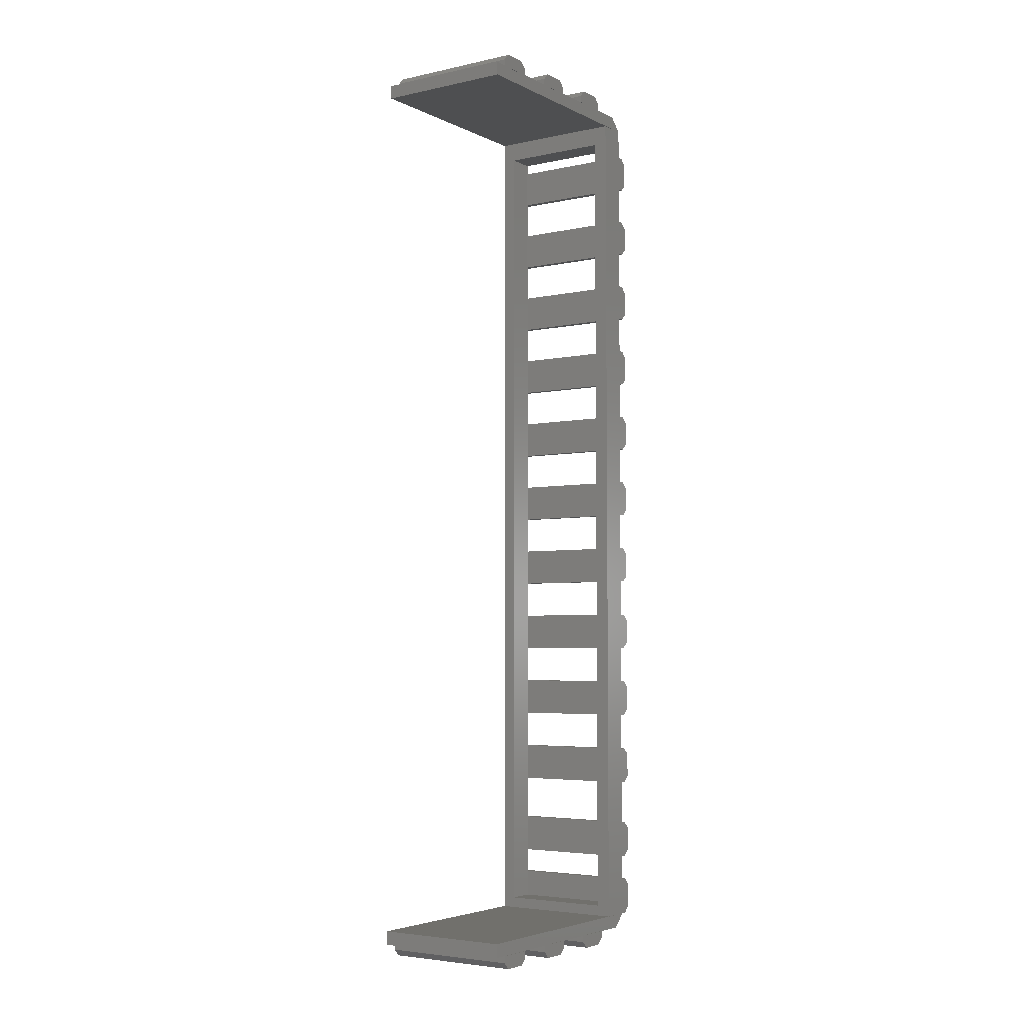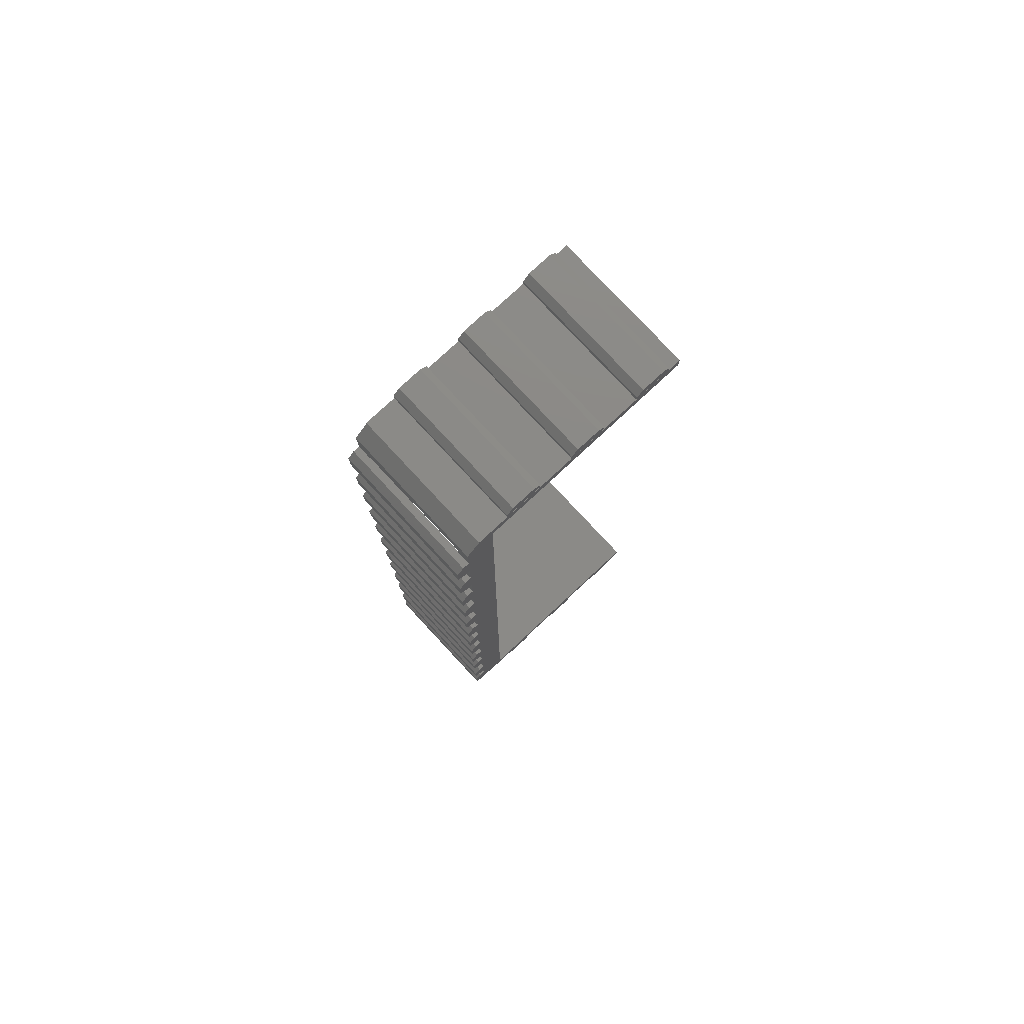
<metadata>
{"format":"stl","ext":"stl","renderer":"f3d","projection":"perspective","resolution":1024,"background":"white","views":[{"elev":-4.5,"azim":-145.6,"up":"+Y"},{"elev":78.3,"azim":47.1,"up":"+Y"}]}
</metadata>
<code>
# stl→obj: 341 verts, 886 faces
v -142.8 58.65 104.3
v -142.7 58.65 104.3
v -142.7 58.65 105.3
v -144.7 58.65 104.3
v -161.1 58.65 104.3
v -163.2 58.65 105.3
v -163.2 58.65 104.3
v -142.7 63.15 106.3
v -142.7 59.65 106.3
v -142.7 64.15 105.3
v -142.7 64.15 104.3
v -163.2 63.15 106.3
v -163.2 64.15 105.3
v -163.2 59.65 106.3
v -163.2 64.15 104.3
v -142.8 64.15 104.3
v -144.7 64.15 104.3
v -161.1 64.15 104.3
v -163.2 49.5 102.3
v -163.3 49.5 102.3
v -163.2 47.51 102.3
v -163.3 47.5 102.3
v -142.8 47.5 102.3
v -142.8 47.51 102.3
v -142.8 49.51 104.3
v -163.2 49.51 104.3
v -144.7 55.03 104.3
v -142.8 55.03 104.3
v -161.1 51.08 104.3
v -144.7 51.08 104.3
v -161.1 51.08 100.1
v -144.7 51.08 100.1
v -161.1 55.03 104.3
v -163.2 55.03 104.3
v -163.2 55.03 105.3
v -142.7 55.03 105.3
v -142.7 55.03 104.3
v -142.7 54.03 106.3
v -142.7 50.53 106.3
v -142.7 49.53 105.3
v -142.7 49.53 104.3
v -163.2 54.03 106.3
v -163.2 50.53 106.3
v -163.2 49.53 105.3
v -142.8 49.53 104.3
v -163.2 49.53 104.3
v -142.8 45.55 85.7
v -163.3 45.55 85.7
v -142.8 45.55 82.2
v -163.3 45.55 82.2
v -163.3 47.55 86.7
v -163.3 47.55 81.2
v -163.3 46.55 81.2
v -163.3 46.55 86.7
v -163.3 47.55 97.7
v -163.3 47.55 92.2
v -163.3 45.55 93.2
v -163.3 45.55 96.7
v -163.3 46.55 92.2
v -163.3 46.55 97.7
v -142.8 47.5 92.2
v -142.8 46.55 92.2
v -163.3 47.5 92.2
v -163.3 47.5 75.85
v -163.3 47.5 70.35
v -163.4 47.5 75.85
v -163.4 47.5 70.35
v -142.9 47.5 70.35
v -142.9 46.5 70.35
v -163.4 46.5 70.35
v -163.4 46.5 75.85
v -142.9 46.5 75.85
v -142.9 47.5 75.85
v -163.4 45.5 71.35
v -163.4 45.5 74.85
v -142.9 45.5 71.35
v -142.9 45.5 74.85
v -142.8 47.5 81.2
v -142.8 46.55 81.2
v -163.3 47.5 81.2
v -142.8 46.55 86.7
v -142.8 47.5 86.7
v -163.3 47.5 86.7
v -163.3 47.5 97.7
v -142.8 47.5 97.7
v -142.8 46.55 97.7
v -142.8 45.55 96.7
v -142.8 45.55 93.2
v -163.3 47.5 68.49
v -142.8 47.5 68.49
v -163.3 49.5 68.49
v -142.8 49.5 100.1
v -142.8 49.5 68.49
v -163.2 49.5 100.1
v -163.2 92.84 104.3
v -163.2 92.83 100.1
v -163.2 136.2 100.1
v -163.2 136.2 104.3
v -163.2 179.5 102.3
v -163.2 179.5 100.1
v -163.2 179.5 104.3
v -163.2 181.5 102.3
v -142.8 92.83 100.1
v -142.8 70.65 104.3
v -142.8 76.15 104.3
v -142.8 81.65 104.3
v -142.8 87.15 104.3
v -142.8 92.65 104.3
v -142.8 98.15 104.3
v -142.8 103.6 104.3
v -142.8 109.1 104.3
v -142.8 114.6 104.3
v -142.8 136.2 100.1
v -142.8 120.1 104.3
v -142.8 125.6 104.3
v -142.8 179.5 100.1
v -142.8 158.6 104.3
v -142.8 164.1 104.3
v -142.8 169.6 104.3
v -142.8 175.1 104.3
v -142.8 179.5 104.3
v -142.8 181.5 102.3
v -142.8 181.5 68.49
v -142.8 179.5 68.49
v -142.8 153.1 104.3
v -142.8 147.6 104.3
v -142.8 142.1 104.3
v -142.8 136.6 104.3
v -142.8 131.1 104.3
v -144.7 92.92 100.1
v -144.7 134.8 100.1
v -144.7 176.6 100.1
v -161.1 176.6 100.1
v -161.1 134.8 100.1
v -161.1 92.92 100.1
v -161.1 70.65 104.3
v -163.2 70.65 104.3
v -163.2 76.15 104.3
v -163.2 81.65 104.3
v -161.1 76.15 104.3
v -161.1 81.65 104.3
v -163.2 87.15 104.3
v -163.2 92.65 104.3
v -161.1 87.15 104.3
v -161.1 92.65 104.3
v -163.2 98.15 104.3
v -163.2 103.6 104.3
v -163.2 109.1 104.3
v -163.2 114.6 104.3
v -161.1 109.1 104.3
v -161.1 114.6 104.3
v -161.1 98.15 104.3
v -161.1 103.6 104.3
v -163.2 120.1 104.3
v -163.2 125.6 104.3
v -161.1 120.1 104.3
v -161.1 125.6 104.3
v -163.2 131.1 104.3
v -161.1 131.1 104.3
v -161.1 136.6 104.3
v -163.2 136.6 104.3
v -163.2 142.1 104.3
v -163.2 147.6 104.3
v -163.2 153.1 104.3
v -163.2 158.6 104.3
v -161.1 153.1 104.3
v -161.1 158.6 104.3
v -161.1 142.1 104.3
v -161.1 147.6 104.3
v -163.2 164.1 104.3
v -163.2 169.6 104.3
v -161.1 164.1 104.3
v -161.1 169.6 104.3
v -163.2 175.1 104.3
v -161.1 176.6 104.3
v -161.1 175.1 104.3
v -144.7 176.6 104.3
v -144.7 175.1 104.3
v -163.3 179.5 68.49
v -163.3 181.5 68.49
v -142.8 181.5 70.43
v -163.3 181.5 70.43
v -142.8 181.5 75.93
v -142.8 181.5 81.43
v -142.8 181.5 86.93
v -142.8 181.5 92.2
v -163.3 181.5 86.93
v -163.3 181.5 92.2
v -163.3 181.5 75.93
v -163.3 181.5 81.43
v -142.8 181.5 97.7
v -163.3 181.5 97.7
v -163.3 181.5 102.3
v -163.3 181.4 70.43
v -163.3 181.4 75.93
v -163.3 181.4 81.43
v -163.3 181.4 86.93
v -163.3 179.5 102.3
v -142.8 183.5 96.7
v -163.3 183.5 96.7
v -142.8 182.5 97.7
v -163.3 182.5 97.7
v -163.3 183.5 93.2
v -142.8 183.5 93.2
v -142.8 182.5 92.2
v -163.3 182.5 92.2
v -163.2 109.1 105.3
v -163.2 103.6 105.3
v -163.2 108.1 106.3
v -163.2 104.6 106.3
v -144.7 109.1 104.3
v -142.7 109.1 105.3
v -142.7 109.1 104.3
v -142.7 103.6 104.3
v -142.7 104.6 106.3
v -142.7 103.6 105.3
v -142.7 108.1 106.3
v -144.7 103.6 104.3
v -144.7 70.65 104.3
v -144.7 76.15 104.3
v -144.7 81.65 104.3
v -144.7 87.15 104.3
v -144.7 92.65 104.3
v -144.7 98.15 104.3
v -144.7 114.6 104.3
v -144.7 120.1 104.3
v -144.7 125.6 104.3
v -144.7 131.1 104.3
v -144.7 136.6 104.3
v -144.7 142.1 104.3
v -144.7 147.6 104.3
v -144.7 153.1 104.3
v -144.7 158.6 104.3
v -144.7 164.1 104.3
v -144.7 169.6 104.3
v -163.2 114.6 105.3
v -142.7 114.6 105.3
v -142.7 114.6 104.3
v -142.7 120.1 104.3
v -142.7 115.6 106.3
v -163.2 115.6 106.3
v -163.2 120.1 105.3
v -163.2 119.1 106.3
v -142.7 119.1 106.3
v -142.7 120.1 105.3
v -163.2 131.1 105.3
v -163.2 125.6 105.3
v -163.2 130.1 106.3
v -163.2 126.6 106.3
v -142.7 131.1 105.3
v -142.7 131.1 104.3
v -142.7 125.6 104.3
v -142.7 126.6 106.3
v -142.7 125.6 105.3
v -142.7 130.1 106.3
v -163.2 147.6 105.3
v -142.7 147.6 105.3
v -142.7 147.6 104.3
v -142.7 153.1 104.3
v -142.7 148.6 106.3
v -163.2 148.6 106.3
v -163.2 153.1 105.3
v -163.2 152.1 106.3
v -142.7 152.1 106.3
v -142.7 153.1 105.3
v -163.2 81.65 105.3
v -142.7 81.65 105.3
v -142.7 81.65 104.3
v -142.7 87.15 104.3
v -142.7 82.65 106.3
v -163.2 82.65 106.3
v -163.2 87.15 105.3
v -163.2 86.15 106.3
v -142.7 86.15 106.3
v -142.7 87.15 105.3
v -163.2 164.1 105.3
v -163.2 158.6 105.3
v -163.2 163.1 106.3
v -163.2 159.6 106.3
v -142.7 164.1 105.3
v -142.7 164.1 104.3
v -142.7 158.6 104.3
v -142.7 159.6 106.3
v -142.7 158.6 105.3
v -142.7 163.1 106.3
v -142.7 136.6 104.3
v -142.7 142.1 104.3
v -142.7 142.1 105.3
v -163.2 142.1 105.3
v -142.7 137.6 106.3
v -163.2 137.6 106.3
v -142.7 136.6 105.3
v -163.2 136.6 105.3
v -163.2 141.1 106.3
v -142.7 141.1 106.3
v -142.7 169.6 104.3
v -142.7 175.1 104.3
v -142.7 175.1 105.3
v -163.2 175.1 105.3
v -142.7 170.6 106.3
v -163.2 170.6 106.3
v -142.7 169.6 105.3
v -163.2 169.6 105.3
v -163.2 174.1 106.3
v -142.7 174.1 106.3
v -142.7 70.65 104.3
v -142.7 76.15 104.3
v -142.7 76.15 105.3
v -163.2 76.15 105.3
v -142.7 71.65 106.3
v -163.2 71.65 106.3
v -142.7 70.65 105.3
v -163.2 70.65 105.3
v -163.2 75.15 106.3
v -142.7 75.15 106.3
v -142.7 92.65 104.3
v -142.7 98.15 104.3
v -142.7 98.15 105.3
v -163.2 98.15 105.3
v -142.7 93.65 106.3
v -163.2 93.65 106.3
v -142.7 92.65 105.3
v -163.2 92.65 105.3
v -163.2 97.15 106.3
v -142.7 97.15 106.3
v -142.8 182.4 75.93
v -142.8 182.4 70.43
v -142.8 183.4 74.93
v -142.8 183.4 71.43
v -163.3 182.4 70.43
v -163.3 183.4 74.93
v -163.3 182.4 75.93
v -163.3 183.4 71.43
v -142.8 182.4 86.93
v -142.8 182.4 81.43
v -142.8 183.4 85.93
v -142.8 183.4 82.43
v -163.3 182.4 81.43
v -163.3 183.4 85.93
v -163.3 182.4 86.93
v -163.3 183.4 82.43
f 1 2 1
f 1 2 3
f 4 3 5
f 4 5 5
f 4 4 5
f 3 6 5
f 5 6 7
f 4 1 3
f 8 9 10
f 10 9 3
f 11 3 2
f 11 10 3
f 12 8 13
f 13 8 10
f 14 9 12
f 12 9 8
f 15 7 13
f 13 7 6
f 12 6 14
f 12 13 6
f 9 14 3
f 3 14 6
f 16 16 11
f 11 16 10
f 10 16 17
f 18 17 18
f 18 10 17
f 18 13 10
f 18 15 13
f 17 17 18
f 1 16 2
f 2 16 11
f 4 5 17
f 17 5 18
f 19 20 21
f 21 20 22
f 23 21 22
f 23 24 21
f 25 26 24
f 24 26 21
f 27 28 4
f 4 28 1
f 29 30 31
f 31 30 32
f 33 27 29
f 29 27 30
f 34 35 33
f 33 35 36
f 27 36 28
f 27 33 36
f 27 33 33
f 27 27 33
f 36 37 28
f 28 37 28
f 38 39 36
f 36 39 40
f 37 40 41
f 37 36 40
f 42 38 35
f 35 38 36
f 43 39 42
f 42 39 38
f 39 43 40
f 40 43 44
f 45 28 41
f 41 28 37
f 46 45 44
f 44 45 40
f 40 45 41
f 41 45 45
f 34 46 35
f 35 46 44
f 42 44 43
f 42 35 44
f 47 48 49
f 49 48 50
f 51 52 51
f 51 52 52
f 50 48 53
f 53 48 54
f 52 54 51
f 52 53 54
f 55 56 55
f 55 56 56
f 57 58 59
f 59 58 60
f 56 60 55
f 56 59 60
f 61 62 63
f 63 62 59
f 56 63 59
f 56 56 63
f 64 65 66
f 66 65 67
f 68 69 65
f 65 69 70
f 67 65 70
f 66 71 64
f 64 71 72
f 73 64 72
f 74 75 70
f 70 75 71
f 67 71 66
f 67 70 71
f 76 74 69
f 69 74 70
f 77 75 76
f 76 75 74
f 77 76 72
f 72 76 69
f 73 69 68
f 73 72 69
f 75 77 71
f 71 77 72
f 78 79 80
f 80 79 53
f 52 80 53
f 52 52 80
f 49 50 79
f 79 50 53
f 47 49 81
f 81 49 79
f 82 79 78
f 82 81 79
f 51 54 83
f 51 51 83
f 82 83 81
f 81 83 54
f 48 47 54
f 54 47 81
f 55 60 84
f 55 55 84
f 85 84 86
f 86 84 60
f 58 87 60
f 60 87 86
f 87 88 86
f 86 88 62
f 85 62 61
f 85 86 62
f 57 88 58
f 58 88 87
f 88 57 62
f 62 57 59
f 65 89 68
f 68 89 90
f 73 90 78
f 80 73 78
f 80 64 73
f 78 90 82
f 82 90 23
f 61 23 85
f 61 82 23
f 61 63 82
f 82 63 83
f 23 22 85
f 85 22 84
f 73 68 90
f 89 65 91
f 91 65 64
f 52 64 80
f 52 91 64
f 52 51 91
f 91 51 20
f 20 51 56
f 55 20 56
f 55 22 20
f 55 84 22
f 83 63 51
f 51 63 56
f 92 93 94
f 94 93 91
f 20 94 91
f 20 19 94
f 90 89 93
f 93 89 91
f 21 26 19
f 19 26 95
f 96 95 97
f 96 19 95
f 96 94 19
f 95 98 97
f 97 98 99
f 100 97 99
f 98 101 99
f 99 101 102
f 103 104 92
f 103 105 104
f 103 106 105
f 103 107 106
f 103 108 107
f 103 109 108
f 103 110 109
f 103 111 110
f 103 112 111
f 103 113 112
f 112 113 114
f 114 113 115
f 115 114 115
f 115 114 114
f 116 117 113
f 116 118 117
f 116 119 118
f 116 120 119
f 116 121 120
f 116 122 121
f 116 123 122
f 116 124 123
f 121 120 120
f 119 119 118
f 118 119 118
f 113 117 125
f 126 113 125
f 126 127 113
f 126 126 127
f 127 126 127
f 125 125 117
f 117 125 117
f 127 128 113
f 113 128 129
f 115 113 129
f 128 128 129
f 129 128 129
f 112 112 111
f 111 112 111
f 110 110 109
f 109 110 109
f 108 107 108
f 108 107 107
f 106 106 105
f 105 106 105
f 92 104 16
f 1 92 16
f 1 28 92
f 1 1 28
f 28 1 28
f 16 16 104
f 104 16 104
f 28 45 92
f 92 45 24
f 23 92 24
f 23 90 92
f 92 90 93
f 45 25 45
f 45 25 24
f 92 94 31
f 32 92 31
f 32 103 92
f 32 130 103
f 103 130 131
f 113 131 132
f 116 132 133
f 100 133 97
f 100 116 133
f 97 134 96
f 97 133 134
f 116 113 132
f 113 103 131
f 134 135 96
f 96 135 31
f 94 96 31
f 136 137 18
f 18 137 15
f 15 137 26
f 7 26 34
f 33 7 34
f 33 5 7
f 26 137 95
f 95 137 138
f 139 138 140
f 141 139 140
f 95 138 139
f 142 95 139
f 142 143 95
f 142 144 143
f 143 144 145
f 143 146 95
f 95 146 147
f 148 95 147
f 148 149 95
f 148 150 149
f 149 150 151
f 146 152 147
f 147 152 153
f 95 149 98
f 98 149 154
f 155 154 156
f 157 155 156
f 98 154 155
f 158 98 155
f 158 159 98
f 98 159 160
f 161 98 160
f 161 162 98
f 98 162 163
f 164 98 163
f 164 165 98
f 164 166 165
f 165 166 167
f 162 168 163
f 163 168 169
f 98 165 101
f 101 165 170
f 171 170 172
f 173 171 172
f 101 170 171
f 174 101 171
f 174 175 101
f 174 176 175
f 101 175 121
f 121 175 177
f 120 177 178
f 120 121 177
f 34 26 46
f 46 26 25
f 45 46 25
f 7 15 26
f 124 179 123
f 123 179 180
f 180 181 123
f 180 182 181
f 181 183 123
f 123 183 184
f 185 123 184
f 185 122 123
f 185 186 122
f 185 187 186
f 186 187 188
f 183 189 184
f 184 189 190
f 186 191 122
f 122 191 102
f 102 191 192
f 193 102 192
f 182 180 194
f 194 180 179
f 195 179 196
f 189 196 190
f 189 195 196
f 196 179 197
f 197 179 198
f 188 198 192
f 188 197 198
f 188 187 197
f 198 193 192
f 195 194 179
f 198 179 100
f 99 198 100
f 116 100 124
f 124 100 179
f 199 200 201
f 201 200 202
f 200 199 203
f 203 199 204
f 204 199 205
f 205 199 201
f 186 201 191
f 186 205 201
f 203 204 206
f 206 204 205
f 188 206 188
f 188 206 205
f 186 188 205
f 200 203 202
f 202 203 206
f 192 206 188
f 192 202 206
f 148 147 207
f 207 147 208
f 209 208 210
f 209 207 208
f 211 150 211
f 211 150 150
f 212 150 207
f 212 211 150
f 212 111 211
f 212 213 111
f 111 213 111
f 150 148 207
f 110 111 214
f 214 111 213
f 215 210 216
f 216 210 208
f 210 215 209
f 209 215 217
f 209 217 207
f 207 217 212
f 217 215 212
f 212 215 216
f 213 216 214
f 213 212 216
f 153 218 153
f 153 218 218
f 216 218 110
f 214 110 110
f 214 216 110
f 153 218 216
f 208 153 216
f 208 147 153
f 150 211 153
f 153 211 218
f 135 136 31
f 135 140 136
f 135 141 140
f 135 144 141
f 135 145 144
f 135 152 145
f 135 153 152
f 135 150 153
f 135 151 150
f 135 134 151
f 151 134 156
f 156 134 157
f 156 157 157
f 156 156 157
f 133 166 134
f 133 167 166
f 133 172 167
f 133 173 172
f 133 176 173
f 133 175 176
f 176 175 176
f 173 172 173
f 173 172 172
f 167 166 167
f 167 166 166
f 166 169 134
f 134 169 168
f 160 134 168
f 160 159 134
f 160 159 159
f 160 160 159
f 169 168 169
f 169 168 168
f 159 157 134
f 151 150 151
f 151 150 150
f 153 152 153
f 153 152 152
f 145 144 145
f 145 144 144
f 141 140 141
f 141 140 140
f 136 18 136
f 136 18 18
f 31 18 5
f 33 5 33
f 33 31 5
f 33 29 31
f 136 18 31
f 5 5 33
f 17 219 17
f 17 219 219
f 32 219 130
f 32 17 219
f 32 4 17
f 32 27 4
f 32 30 27
f 219 220 130
f 130 220 221
f 222 130 221
f 222 223 130
f 222 223 223
f 222 222 223
f 220 221 220
f 220 221 221
f 223 224 130
f 130 224 218
f 211 130 218
f 211 225 130
f 211 225 225
f 211 211 225
f 224 218 224
f 224 218 218
f 130 225 131
f 131 225 226
f 227 226 227
f 227 131 226
f 227 228 131
f 131 228 229
f 230 131 229
f 230 231 131
f 230 231 231
f 230 230 231
f 226 226 227
f 228 229 228
f 228 229 229
f 231 232 131
f 131 232 132
f 132 232 233
f 234 132 233
f 234 235 132
f 234 235 235
f 234 234 235
f 232 233 232
f 232 233 233
f 235 178 132
f 132 178 177
f 177 178 178
f 27 4 27
f 27 4 4
f 211 111 225
f 225 111 112
f 110 218 109
f 109 218 224
f 149 151 236
f 236 151 237
f 237 151 225
f 112 237 225
f 112 238 237
f 112 112 238
f 151 225 151
f 151 225 225
f 112 114 238
f 238 114 239
f 156 226 151
f 151 226 225
f 240 241 237
f 237 241 236
f 154 149 242
f 242 149 236
f 243 236 241
f 243 242 236
f 241 240 243
f 243 240 244
f 243 244 242
f 242 244 245
f 244 240 245
f 245 240 237
f 239 237 238
f 239 245 237
f 154 242 156
f 156 242 245
f 226 245 114
f 226 156 245
f 226 156 156
f 226 226 156
f 245 239 114
f 114 239 114
f 226 114 227
f 227 114 115
f 158 155 246
f 246 155 247
f 248 247 249
f 248 246 247
f 228 159 228
f 228 159 159
f 250 159 246
f 250 228 159
f 250 129 228
f 250 251 129
f 129 251 129
f 159 158 246
f 115 129 252
f 252 129 251
f 253 249 254
f 254 249 247
f 249 253 248
f 248 253 255
f 248 255 246
f 246 255 250
f 255 253 250
f 250 253 254
f 251 254 252
f 251 250 254
f 157 227 157
f 157 227 227
f 254 227 115
f 252 115 115
f 252 254 115
f 157 227 254
f 247 157 254
f 247 155 157
f 159 228 157
f 157 228 227
f 228 129 229
f 229 129 128
f 163 169 256
f 256 169 257
f 257 169 231
f 126 257 231
f 126 258 257
f 126 126 258
f 169 231 169
f 169 231 231
f 126 125 258
f 258 125 259
f 166 232 169
f 169 232 231
f 260 261 257
f 257 261 256
f 164 163 262
f 262 163 256
f 263 256 261
f 263 262 256
f 261 260 263
f 263 260 264
f 263 264 262
f 262 264 265
f 264 260 265
f 265 260 257
f 259 257 258
f 259 265 257
f 164 262 166
f 166 262 265
f 232 265 125
f 232 166 265
f 232 166 166
f 232 232 166
f 265 259 125
f 125 259 125
f 232 125 233
f 233 125 117
f 126 231 127
f 127 231 230
f 139 141 266
f 266 141 267
f 267 141 221
f 106 267 221
f 106 268 267
f 106 106 268
f 141 221 141
f 141 221 221
f 106 107 268
f 268 107 269
f 144 222 141
f 141 222 221
f 270 271 267
f 267 271 266
f 142 139 272
f 272 139 266
f 273 266 271
f 273 272 266
f 271 270 273
f 273 270 274
f 273 274 272
f 272 274 275
f 274 270 275
f 275 270 267
f 269 267 268
f 269 275 267
f 142 272 144
f 144 272 275
f 222 275 107
f 222 144 275
f 222 144 144
f 222 222 144
f 275 269 107
f 107 269 107
f 222 107 223
f 223 107 108
f 106 221 105
f 105 221 220
f 170 165 276
f 276 165 277
f 278 277 279
f 278 276 277
f 234 172 234
f 234 172 172
f 280 172 276
f 280 234 172
f 280 118 234
f 280 281 118
f 118 281 118
f 172 170 276
f 117 118 282
f 282 118 281
f 283 279 284
f 284 279 277
f 279 283 278
f 278 283 285
f 278 285 276
f 276 285 280
f 285 283 280
f 280 283 284
f 281 284 282
f 281 280 284
f 167 233 167
f 167 233 233
f 284 233 117
f 282 117 117
f 282 284 117
f 167 233 284
f 277 167 284
f 277 165 167
f 172 234 167
f 167 234 233
f 234 118 235
f 235 118 119
f 104 219 16
f 16 219 17
f 133 132 175
f 175 132 177
f 191 201 192
f 192 201 202
f 192 192 202
f 188 192 188
f 188 192 192
f 122 102 121
f 121 102 101
f 99 102 198
f 198 102 193
f 229 160 230
f 230 160 168
f 128 127 286
f 286 127 287
f 127 127 287
f 287 127 288
f 288 127 230
f 168 230 168
f 168 288 230
f 168 289 288
f 168 162 289
f 230 230 168
f 290 291 292
f 292 291 293
f 162 161 289
f 289 161 293
f 294 293 291
f 294 289 293
f 291 290 294
f 294 290 295
f 294 295 289
f 289 295 288
f 295 290 288
f 288 290 292
f 287 292 286
f 287 288 292
f 128 286 128
f 128 286 292
f 229 292 160
f 229 160 160
f 229 229 160
f 292 293 160
f 160 293 161
f 229 128 292
f 235 173 178
f 178 173 176
f 119 120 296
f 296 120 297
f 120 120 297
f 297 120 298
f 298 120 178
f 176 178 176
f 176 298 178
f 176 299 298
f 176 174 299
f 178 178 176
f 300 301 302
f 302 301 303
f 174 171 299
f 299 171 303
f 304 303 301
f 304 299 303
f 301 300 304
f 304 300 305
f 304 305 299
f 299 305 298
f 305 300 298
f 298 300 302
f 297 302 296
f 297 298 302
f 119 296 119
f 119 296 302
f 235 302 173
f 235 173 173
f 235 235 173
f 302 303 173
f 173 303 171
f 235 119 302
f 219 136 220
f 220 136 140
f 104 105 306
f 306 105 307
f 105 105 307
f 307 105 308
f 308 105 220
f 140 220 140
f 140 308 220
f 140 309 308
f 140 138 309
f 220 220 140
f 310 311 312
f 312 311 313
f 138 137 309
f 309 137 313
f 314 313 311
f 314 309 313
f 311 310 314
f 314 310 315
f 314 315 309
f 309 315 308
f 315 310 308
f 308 310 312
f 307 312 306
f 307 308 312
f 104 306 104
f 104 306 312
f 219 312 136
f 219 136 136
f 219 219 136
f 312 313 136
f 136 313 137
f 219 104 312
f 223 145 224
f 224 145 152
f 108 109 316
f 316 109 317
f 109 109 317
f 317 109 318
f 318 109 224
f 152 224 152
f 152 318 224
f 152 319 318
f 152 146 319
f 224 224 152
f 320 321 322
f 322 321 323
f 146 143 319
f 319 143 323
f 324 323 321
f 324 319 323
f 321 320 324
f 324 320 325
f 324 325 319
f 319 325 318
f 325 320 318
f 318 320 322
f 317 322 316
f 317 318 322
f 108 316 108
f 108 316 322
f 223 322 145
f 223 145 145
f 223 223 145
f 322 323 145
f 145 323 143
f 223 108 322
f 183 181 326
f 326 181 327
f 328 327 329
f 328 326 327
f 181 182 327
f 327 182 330
f 330 182 194
f 194 182 194
f 328 331 326
f 326 331 332
f 331 333 332
f 332 333 330
f 195 330 194
f 195 332 330
f 331 328 333
f 333 328 329
f 333 329 330
f 330 329 327
f 183 326 189
f 189 326 332
f 195 189 332
f 195 195 189
f 194 195 194
f 194 195 195
f 185 184 334
f 334 184 335
f 336 335 337
f 336 334 335
f 184 190 335
f 335 190 338
f 338 190 196
f 196 190 196
f 336 339 334
f 334 339 340
f 339 341 340
f 340 341 338
f 197 338 196
f 197 340 338
f 339 336 341
f 341 336 337
f 341 337 338
f 338 337 335
f 185 334 187
f 187 334 340
f 197 187 340
f 197 197 187
f 196 197 196
f 196 197 197

</code>
